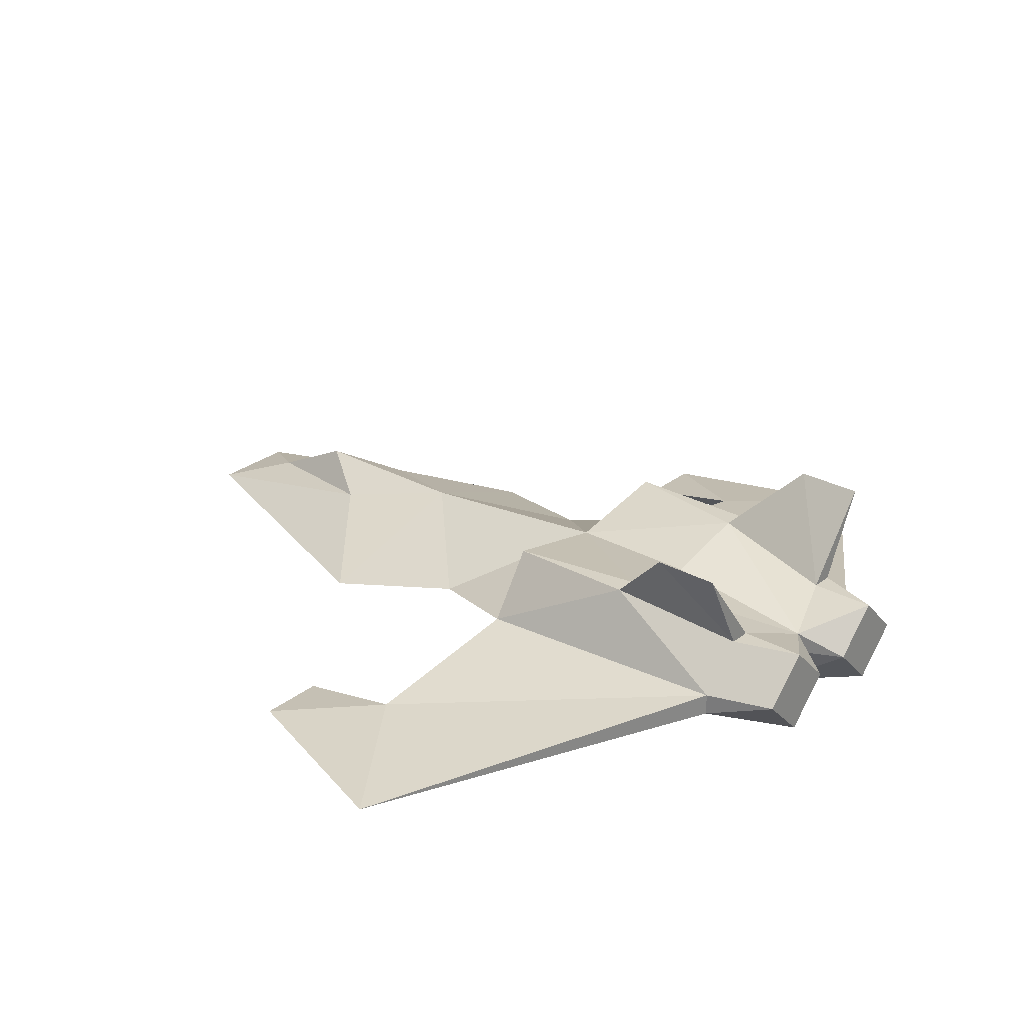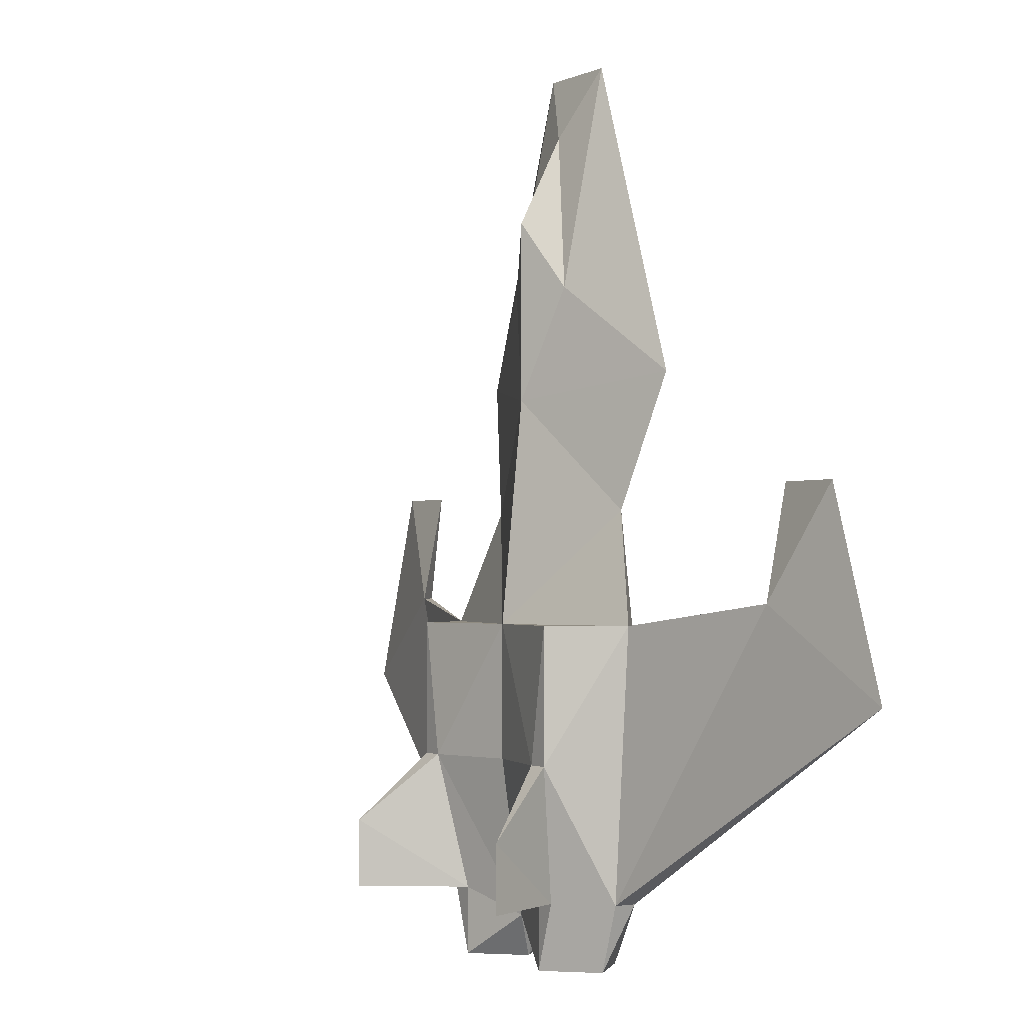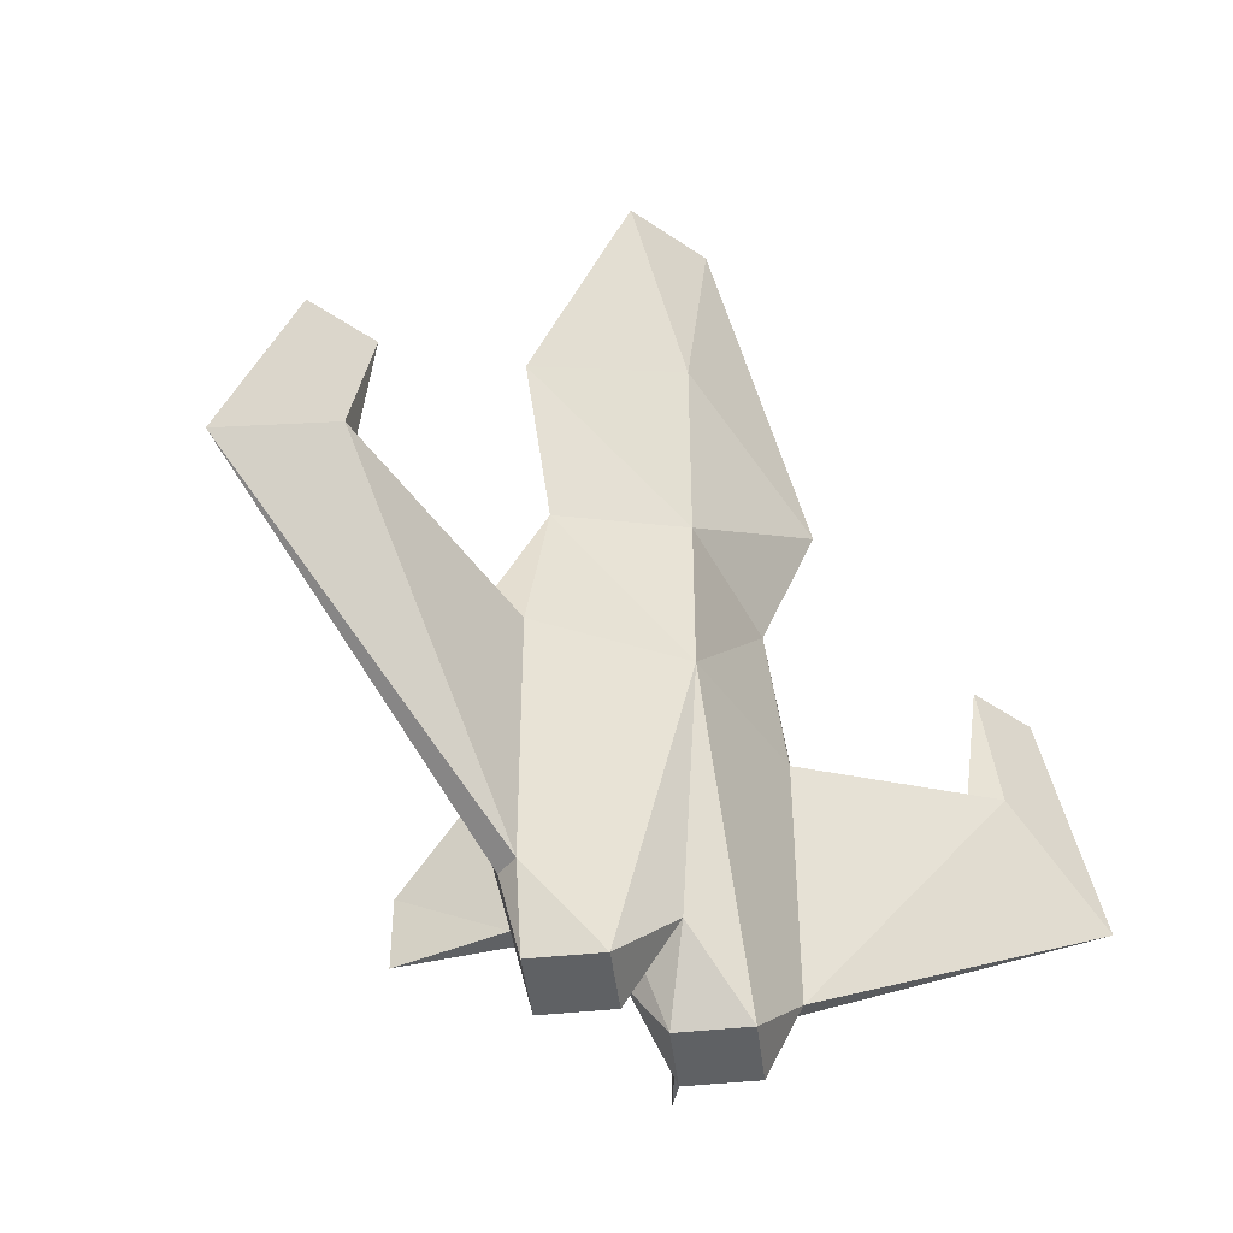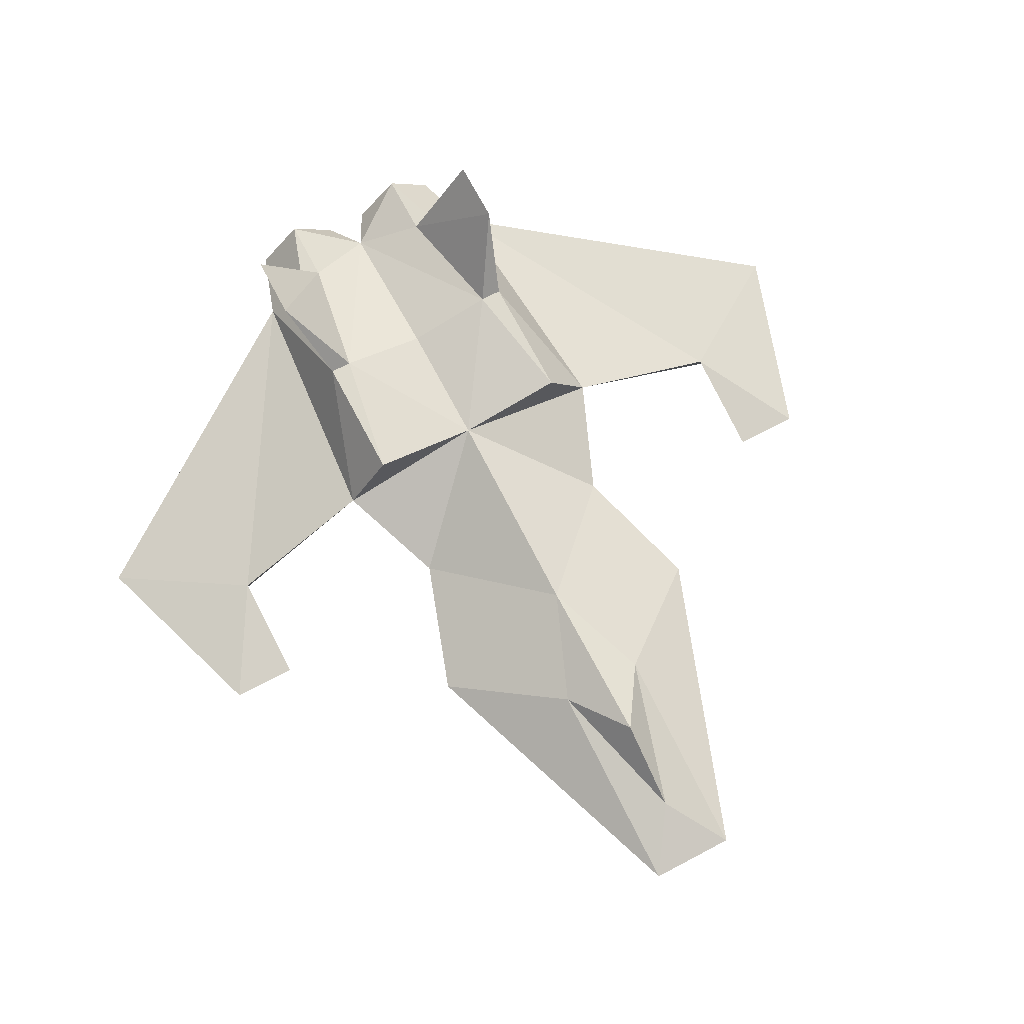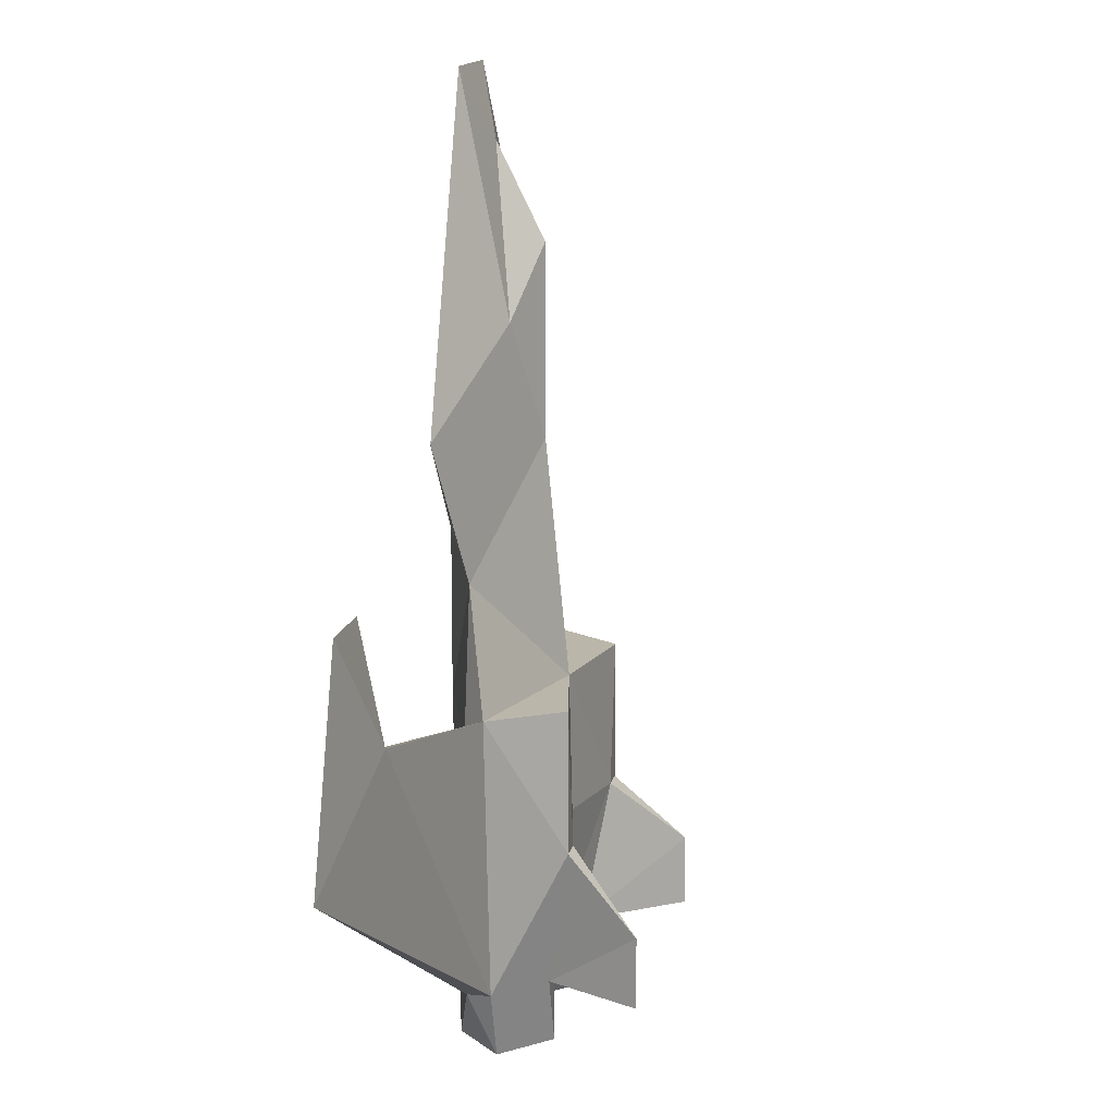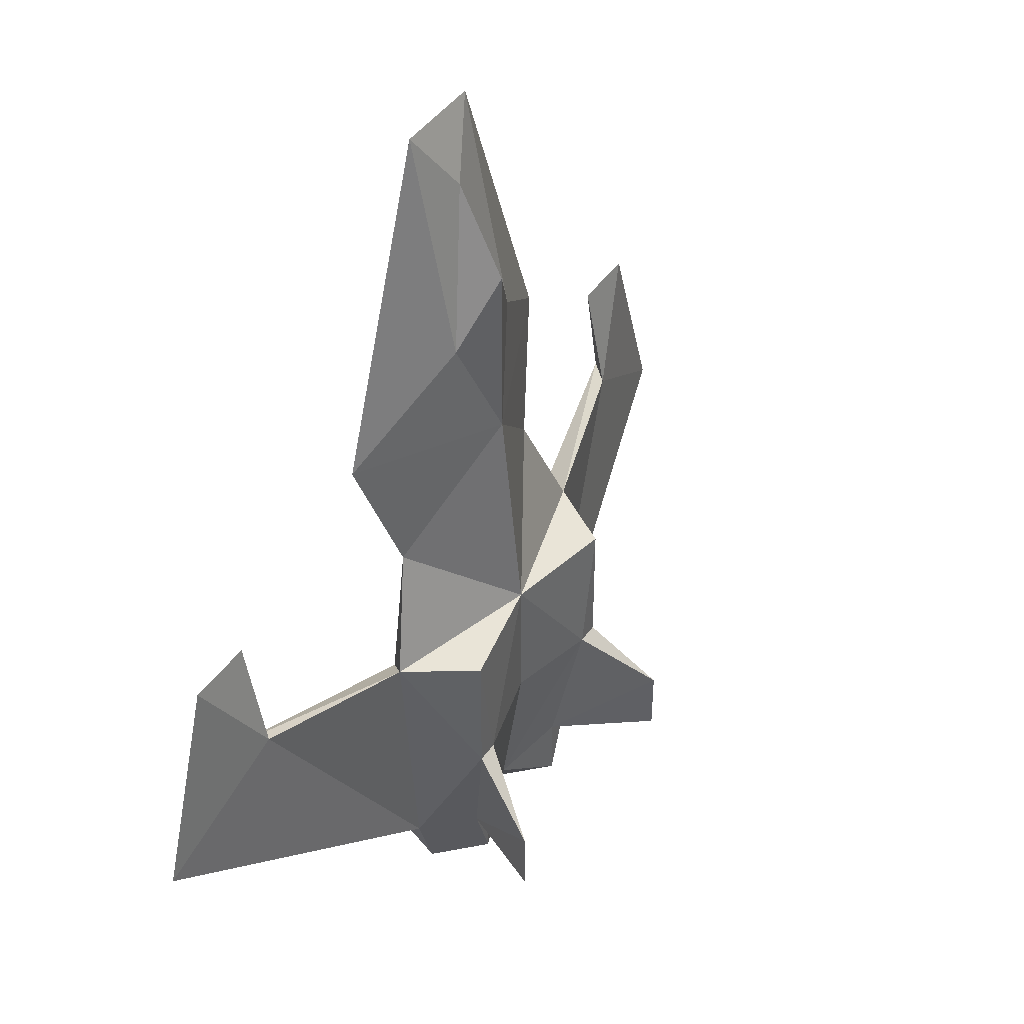
<metadata>
{"format":"obj","ext":"obj","renderer":"f3d","projection":"perspective","resolution":1024,"background":"white","views":[{"elev":27.5,"azim":130.4,"up":"+Y"},{"elev":-1.5,"azim":-121.8,"up":"+Z"},{"elev":-46.3,"azim":-38.1,"up":"+Z"},{"elev":71.2,"azim":-27.8,"up":"+Y"},{"elev":14.1,"azim":102.0,"up":"+Z"},{"elev":43.5,"azim":122.3,"up":"+Z"}]}
</metadata>
<code>
o Plane
v 0.7 0.1 2.6
v 0.2 0.1 4
v 0.5 0.2 2
v 0.6 0.2 1.4
v 0.6 0.2 0.3
v 1.5 0 1.6
v 2 0 1.2
v 0.7 0.3 1.5
v 0.6 0.3 0.3
v 1.4 0.1 1.6
v 0.2 0.3 3
v 0.5 0.6 1.5
v 0.3 0.5 0.3
v 0.5 0.6 0.9
v 0.6 0.9 0.3
v 0.6 0.9 0.6
v 0.4 0.6 0.9
v 1.7 0 2.1
v 1.4 0 2.1
v 0.3 0.1 0
v 0.5 0.3 0
v 0.1 0.3 0
v 0.3 0.5 0
v 0.4 0.5 0.3
v 0 0 3
v -0.7 0.1 2.6
v 0 0.1 4
v -0.2 0.1 4
v 0 0 2.1
v -0.5 0.2 2
v 0 0 1.4
v -0.6 0.2 1.4
v 0 0.1 0.3
v -0.6 0.2 0.3
v -1.5 0 1.6
v -2 0 1.2
v 0 0.2 3.7
v 0 0.4 3.3
v 0 0.4 2.5
v 0 0.5 1.5
v -0.7 0.3 1.5
v 0 0.4 0.2
v -0.6 0.3 0.3
v -1.4 0.1 1.6
v -0.2 0.3 3
v -0.5 0.6 1.5
v -0.3 0.5 0.3
v -0.5 0.6 0.9
v -0.6 0.9 0.3
v -0.6 0.9 0.6
v -0.4 0.6 0.9
v 0 0.5 0.9
v -1.7 0 2.1
v -1.4 0 2.1
v -0.3 0.1 0
v -0.5 0.3 0
v 0 0.3 0.2
v -0.1 0.3 0
v -0.3 0.5 0
v -0.4 0.5 0.3
f 25 2 27
f 31 3 29
f 20 31 33
f 29 1 25
f 11 38 37
f 8 6 10
f 21 5 20
f 22 33 57
f 1 39 11
f 2 37 27
f 2 11 37
f 3 4 8
f 25 1 2
f 6 18 19
f 38 11 39
f 6 4 5
f 2 1 11
f 3 40 39
f 8 12 40
f 42 22 57
f 9 21 24
f 8 14 12
f 16 13 17
f 17 12 14
f 40 3 8
f 17 42 52
f 14 9 24
f 15 24 13
f 14 16 17
f 22 42 23
f 18 6 7
f 10 18 7
f 5 21 9
f 23 42 13
f 21 22 23
f 22 21 20
f 23 24 21
f 33 22 20
f 31 5 4
f 24 16 14
f 31 20 5
f 7 5 9
f 9 10 7
f 19 10 6
f 18 10 19
f 12 17 40
f 40 17 52
f 9 14 8
f 5 7 6
f 42 17 13
f 3 31 4
f 1 29 3
f 39 1 3
f 13 16 15
f 24 23 13
f 16 24 15
f 6 8 4
f 10 9 8
f 25 27 28
f 31 29 30
f 55 33 31
f 29 25 26
f 45 37 38
f 41 44 35
f 56 55 34
f 58 57 33
f 26 45 39
f 28 27 37
f 28 37 45
f 30 41 32
f 28 26 25
f 35 54 53
f 38 39 45
f 35 34 32
f 45 26 28
f 30 39 40
f 41 40 46
f 42 57 58
f 43 60 56
f 41 46 48
f 50 51 47
f 51 48 46
f 40 41 30
f 51 52 42
f 48 60 43
f 49 47 60
f 48 51 50
f 58 59 42
f 53 36 35
f 44 36 53
f 34 43 56
f 59 47 42
f 56 59 58
f 58 55 56
f 59 56 60
f 33 55 58
f 31 32 34
f 60 48 50
f 31 34 55
f 36 43 34
f 43 36 44
f 54 35 44
f 53 54 44
f 46 40 51
f 40 52 51
f 43 41 48
f 34 35 36
f 42 47 51
f 30 32 31
f 26 30 29
f 39 30 26
f 47 49 50
f 60 47 59
f 50 49 60
f 35 32 41
f 44 41 43

</code>
